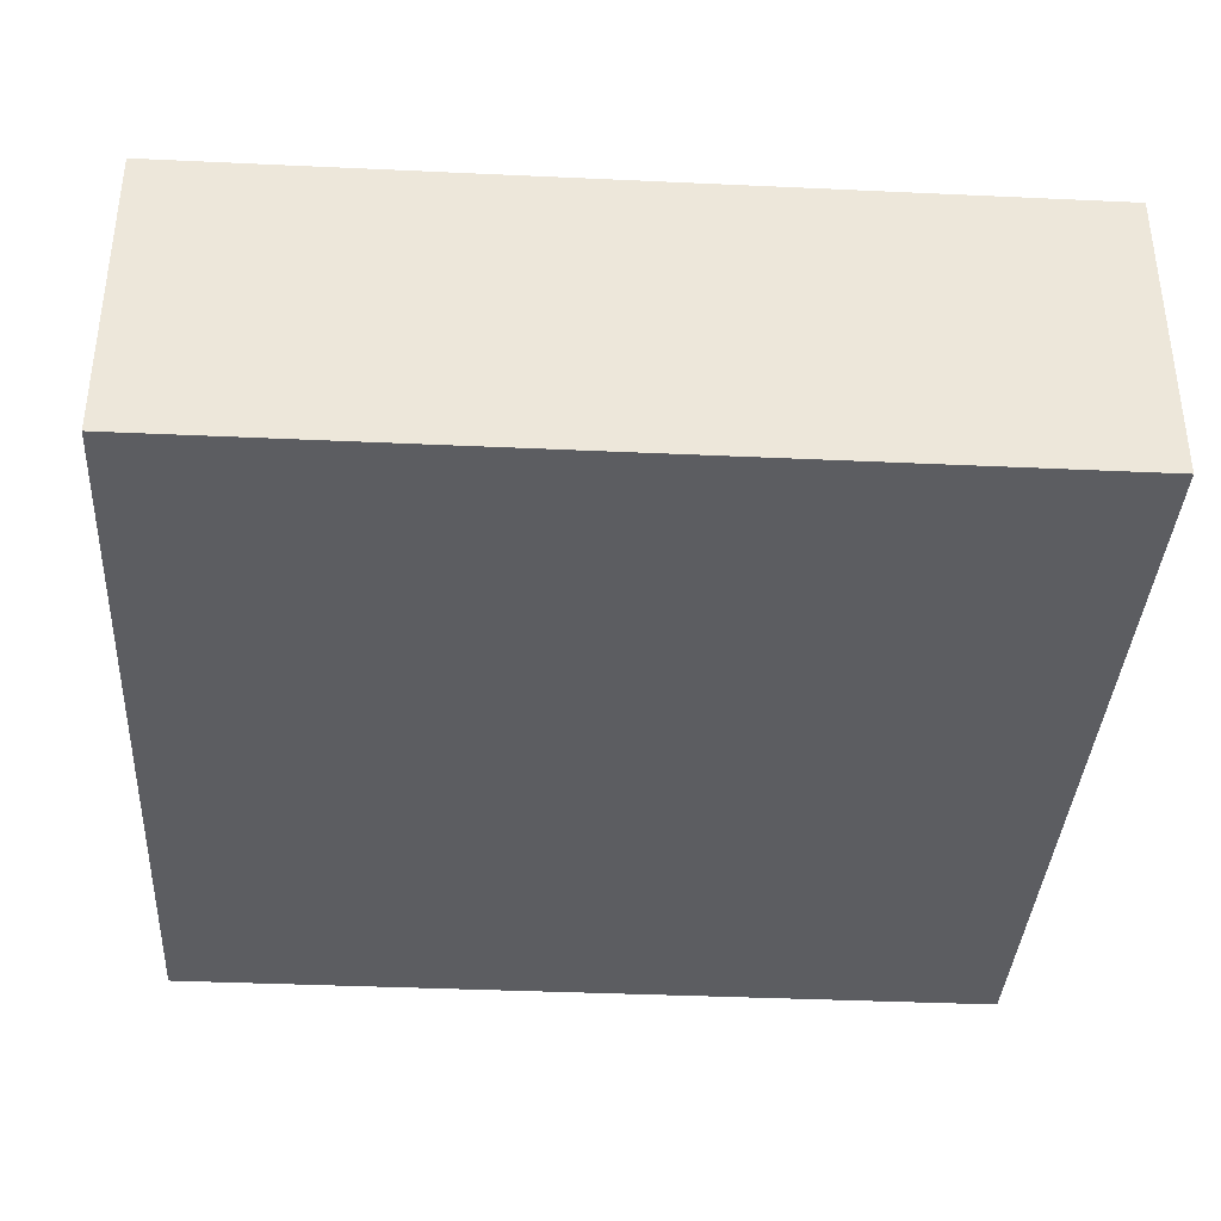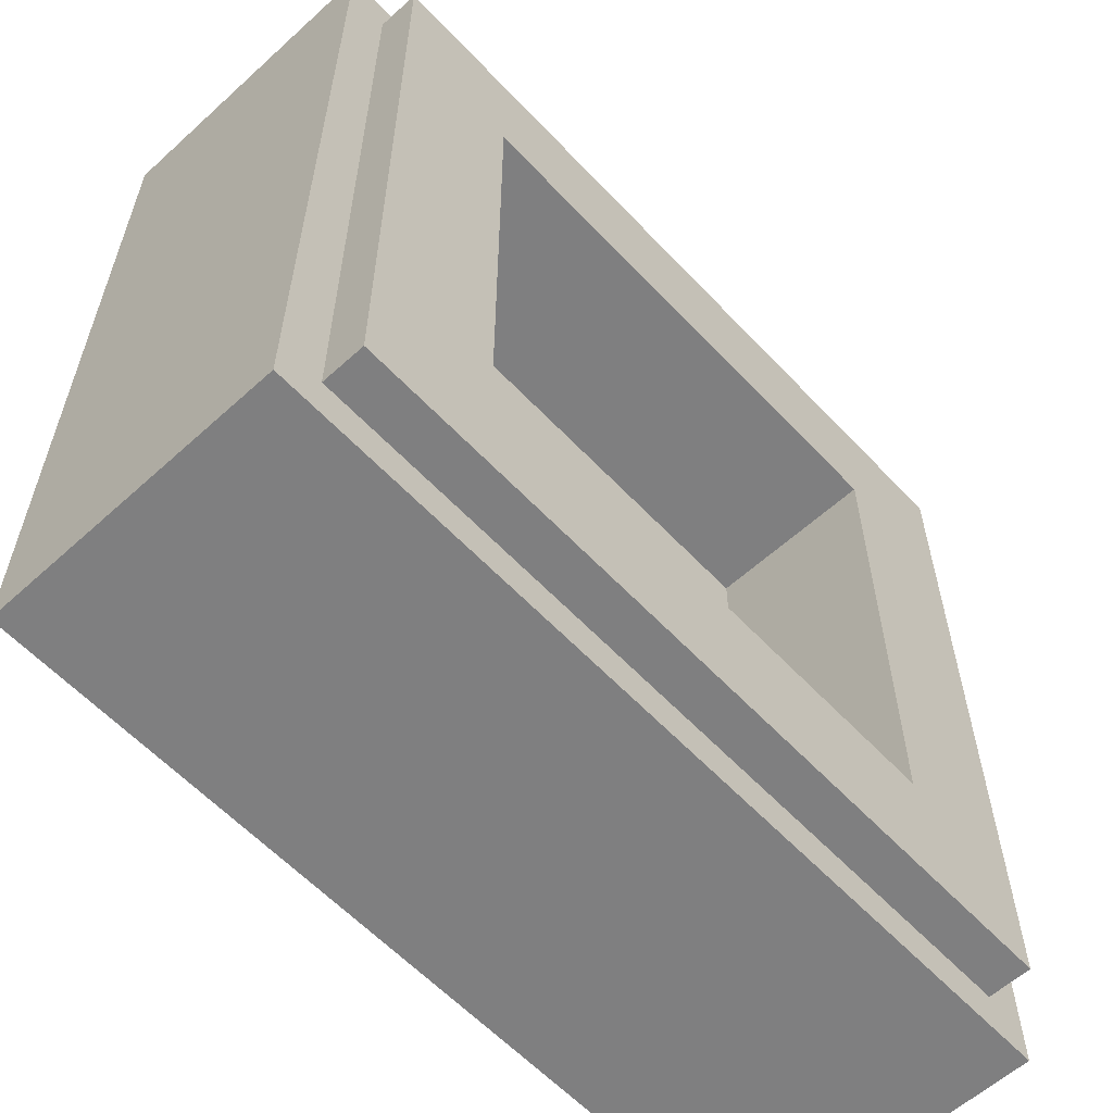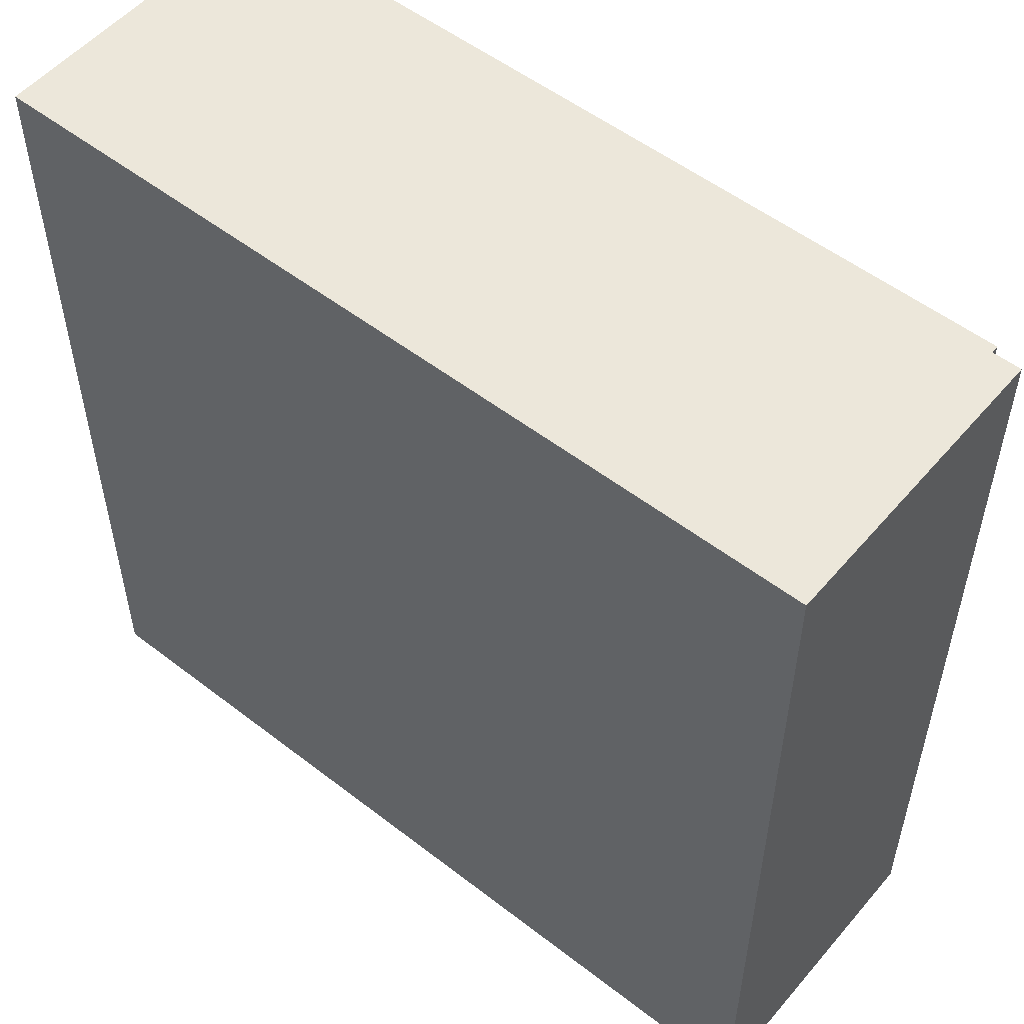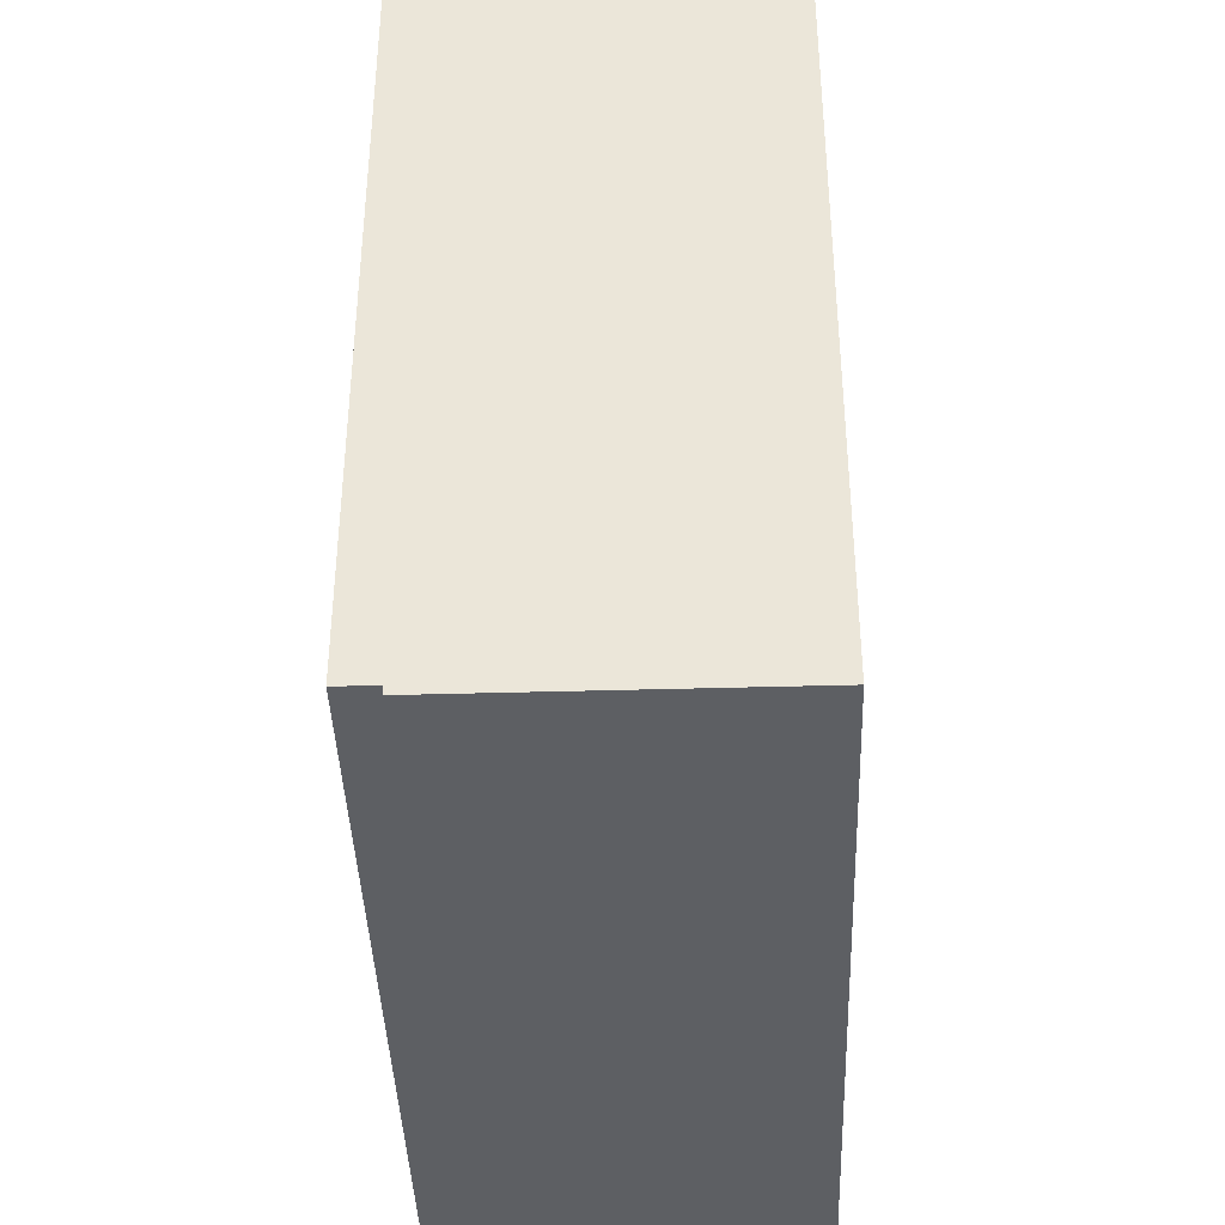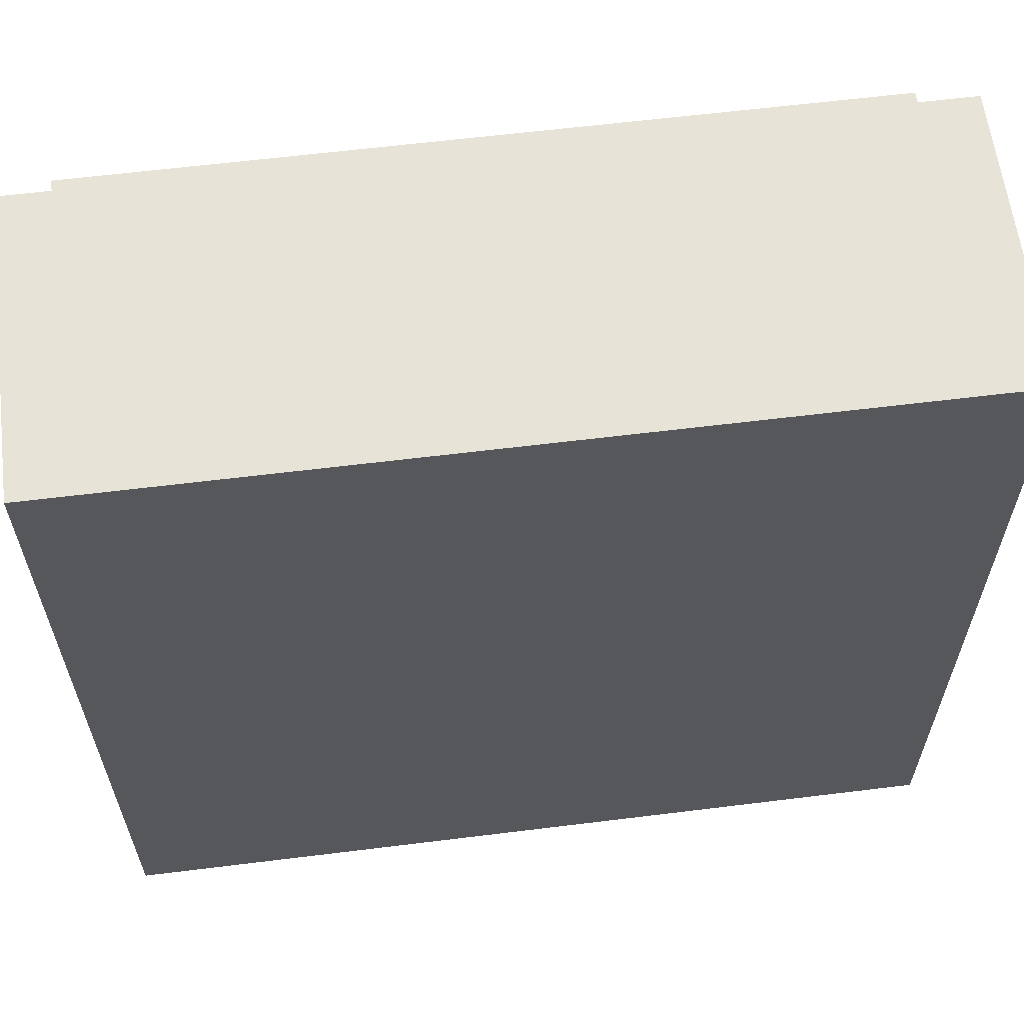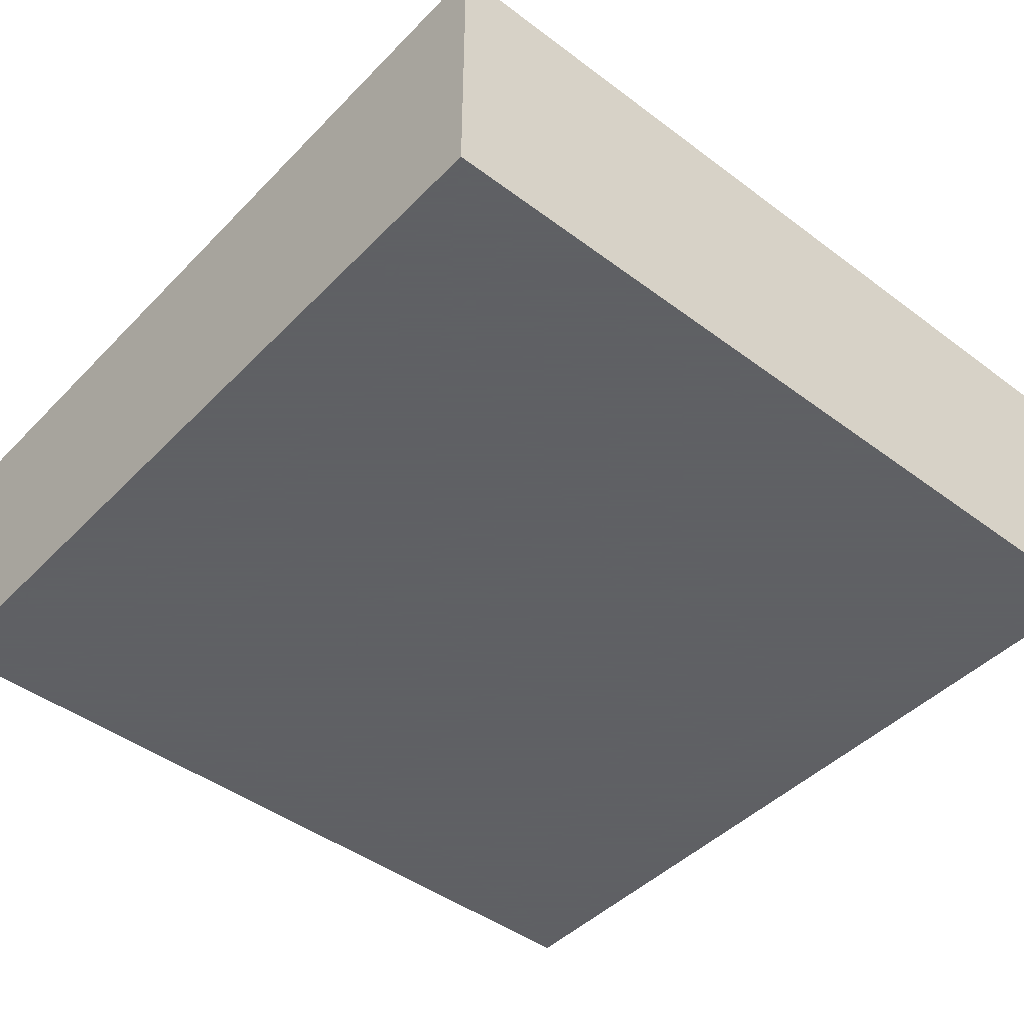
<metadata>
{"format":"obj","ext":"obj","renderer":"f3d","projection":"perspective","resolution":1024,"background":"white","views":[{"elev":-37.1,"azim":-93.4,"up":"+Y"},{"elev":-59.7,"azim":132.9,"up":"+Z"},{"elev":53.5,"azim":39.5,"up":"+Z"},{"elev":-40.4,"azim":-88.0,"up":"+Z"},{"elev":61.6,"azim":-7.2,"up":"+Z"},{"elev":-45.3,"azim":-130.8,"up":"+Y"}]}
</metadata>
<code>
v -0.5 0.35 0.5
v -0.5 0 0.5
v 0.5 0 0.5
v 0.5 0.35 0.5
v -0.5 0.35 -0.5
v -0.5 0 -0.5
v -0.5 0 0.5
v -0.5 0.35 0.5
v 0.5 0.35 -0.5
v 0.5 0 -0.5
v -0.5 0 -0.5
v -0.5 0.35 -0.5
v 0.5 0.35 0.5
v 0.5 0 0.5
v 0.5 0 -0.5
v 0.5 0.35 -0.5
v -0.3 0.2 0.3
v 0.3 0.2 0.3
v 0.3 0.2 -0.3
v -0.3 0.2 -0.3
v -0.3 0.2 0.3
v -0.3 0.4 0.3
v 0.3 0.4 0.3
v 0.3 0.2 0.3
v -0.3 0.2 -0.3
v -0.3 0.4 -0.3
v -0.3 0.4 0.3
v -0.3 0.2 0.3
v 0.3 0.2 -0.3
v 0.3 0.4 -0.3
v -0.3 0.4 -0.3
v -0.3 0.2 -0.3
v 0.3 0.2 0.3
v 0.3 0.4 0.3
v 0.3 0.4 -0.3
v 0.3 0.2 -0.3
v -0.45 0.4 0.45
v -0.45 0.35 0.45
v 0.45 0.35 0.45
v 0.45 0.4 0.45
v -0.45 0.4 -0.45
v -0.45 0.35 -0.45
v -0.45 0.35 0.45
v -0.45 0.4 0.45
v 0.45 0.4 -0.45
v 0.45 0.35 -0.45
v -0.45 0.35 -0.45
v -0.45 0.4 -0.45
v 0.45 0.4 0.45
v 0.45 0.35 0.45
v 0.45 0.35 -0.45
v 0.45 0.4 -0.45
v 0.45 0.4 0.45
v 0.3 0.4 0.3
v -0.3 0.4 0.3
v -0.45 0.4 0.45
v -0.45 0.4 0.45
v -0.3 0.4 0.3
v -0.3 0.4 -0.3
v -0.45 0.4 -0.45
v -0.45 0.4 -0.45
v -0.3 0.4 -0.3
v 0.3 0.4 -0.3
v 0.45 0.4 -0.45
v 0.45 0.4 -0.45
v 0.3 0.4 -0.3
v 0.3 0.4 0.3
v 0.45 0.4 0.45
v 0.5 0.35 0.5
v 0.45 0.35 0.45
v -0.45 0.35 0.45
v -0.5 0.35 0.5
v -0.5 0.35 0.5
v -0.45 0.35 0.45
v -0.45 0.35 -0.45
v -0.5 0.35 -0.5
v -0.5 0.35 -0.5
v -0.45 0.35 -0.45
v 0.45 0.35 -0.45
v 0.5 0.35 -0.5
v 0.5 0.35 -0.5
v 0.45 0.35 -0.45
v 0.45 0.35 0.45
v 0.5 0.35 0.5
v 0.075 0 -0.275
v -0.025 0 -0.375
v -0.025 0 -0.15
v 0.075 0 -0.025
v 0.075 0 0.075
v -0.025 0 -0.05
v -0.025 0 0.275
v 0.075 0 0.275
v -0.025 0 0.275
v 0.025 0 0.375
v 0.075 0 0.275
v 0.075 0 0.275
v 0.025 0 0.375
v 0.425 0 0.375
v 0.425 0 0.275
v 0.075 0 -0.275
v 0.425 0 -0.275
v 0.425 0 -0.375
v -0.025 0 -0.375
v 0.075 0 0.075
v 0.375 0 0.075
v 0.375 0 -0.025
v 0.075 0 -0.025
v 0.075 0 -0.025
v -0.025 0 -0.15
v -0.025 0 -0.05
v 0.075 0 0.075
v -0.0573 0 0.275
v -0.125 0 0.375
v 0.025 0 0.375
v -0.025 0 0.275
v -0.2273 0 -0.15
v -0.3173 0 -0.375
v -0.425 0 -0.375
v -0.2273 0 -0.15
v -0.425 0 -0.375
v -0.125 0 0.375
v -0.1873 0 -0.05
v -0.1873 0 -0.05
v -0.125 0 0.375
v -0.0573 0 0.275
v -0.025 0 -0.15
v -0.2273 0 -0.15
v -0.1873 0 -0.05
v -0.025 0 -0.05
v -0.425 0 -0.375
v -0.5 0 -0.5
v -0.5 0 0.5
v -0.125 0 0.375
v -0.125 0 0.375
v -0.5 0 0.5
v 0.5 0 0.5
v 0.425 0 0.375
v 0.425 0 0.375
v 0.5 0 0.5
v 0.425 0 0.275
v 0.425 0 0.275
v 0.5 0 0.5
v 0.5 0 -0.5
v 0.425 0 -0.275
v 0.425 0 -0.275
v 0.5 0 -0.5
v 0.425 0 -0.375
v 0.375 0 0.075
v 0.425 0 0.275
v 0.425 0 -0.275
v 0.375 0 -0.025
v 0.375 0 0.075
v 0.075 0 0.075
v 0.075 0 0.275
v 0.425 0 0.275
v 0.425 0 -0.275
v 0.075 0 -0.275
v 0.075 0 -0.025
v 0.375 0 -0.025
v 0.425 0 -0.375
v 0.5 0 -0.5
v -0.025 0 -0.375
v -0.025 0 -0.375
v 0.5 0 -0.5
v -0.5 0 -0.5
v -0.3173 0 -0.375
v -0.3173 0 -0.375
v -0.5 0 -0.5
v -0.425 0 -0.375
v -0.3173 0 -0.375
v -0.2273 0 -0.15
v -0.025 0 -0.15
v -0.025 0 -0.375
v -0.1873 0 -0.05
v -0.0573 0 0.275
v -0.025 0 0.275
v -0.025 0 -0.05
g mesh1798454
f 1 2 3
f 3 4 1
f 5 6 7
f 7 8 5
f 9 10 11
f 11 12 9
f 13 14 15
f 15 16 13
g mesh1798456
f 17 18 19
f 19 20 17
f 21 22 23
f 23 24 21
f 25 26 27
f 27 28 25
f 29 30 31
f 31 32 29
f 33 34 35
f 35 36 33
g mesh1798458
f 37 38 39
f 39 40 37
f 41 42 43
f 43 44 41
f 45 46 47
f 47 48 45
f 49 50 51
f 51 52 49
g mesh1798460
f 53 54 55
f 55 56 53
f 57 58 59
f 59 60 57
f 61 62 63
f 63 64 61
f 65 66 67
f 67 68 65
g mesh1798461
f 69 70 71
f 71 72 69
f 73 74 75
f 75 76 73
f 77 78 79
f 79 80 77
f 81 82 83
f 83 84 81
g mesh1798463
f 85 87 86
f 87 85 88
f 89 91 90
f 91 89 92
f 93 95 94
f 96 98 97
f 98 96 99
f 100 102 101
f 102 100 103
f 104 106 105
f 106 104 107
f 108 110 109
f 110 108 111
f 112 114 113
f 114 112 115
f 116 118 117
f 119 121 120
f 121 119 122
f 123 125 124
f 126 128 127
f 128 126 129
f 130 132 131
f 132 130 133
f 134 136 135
f 136 134 137
f 138 140 139
f 141 143 142
f 143 141 144
f 145 147 146
f 148 150 149
f 150 148 151
f 152 154 153
f 154 152 155
f 156 158 157
f 158 156 159
f 160 162 161
f 163 165 164
f 165 163 166
f 167 169 168
f 170 172 171
f 172 170 173
f 174 176 175
f 176 174 177

</code>
